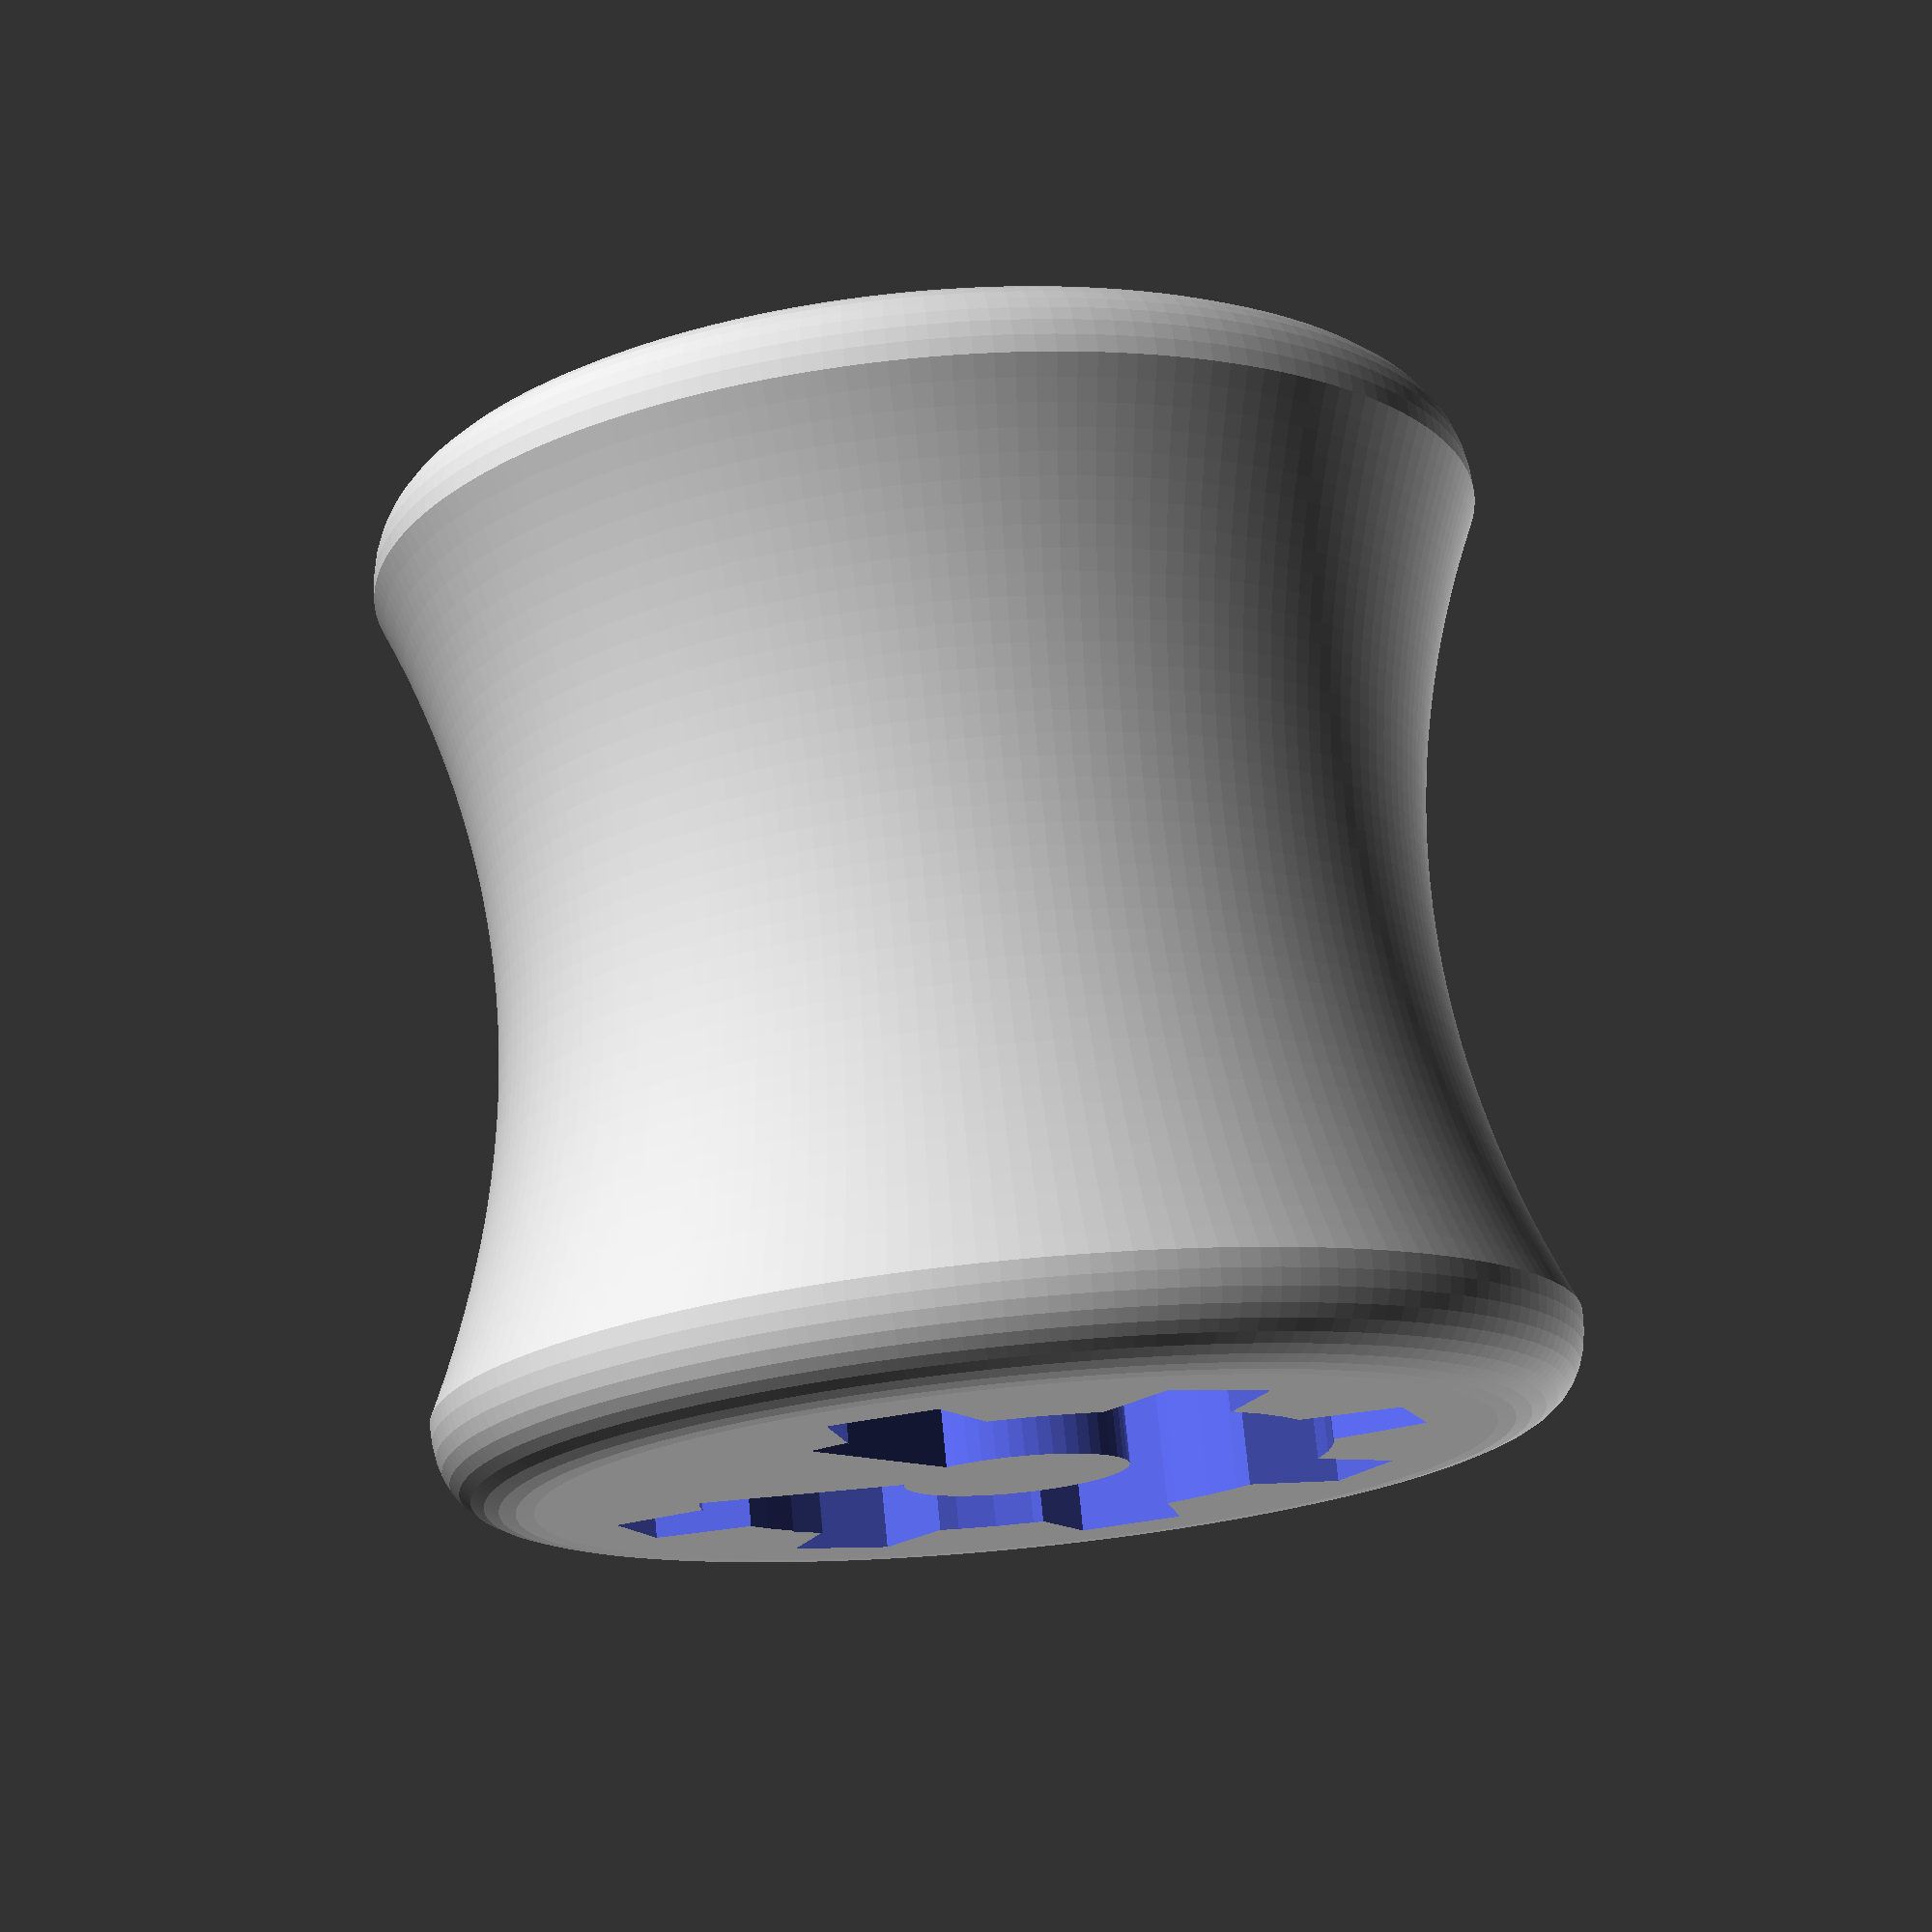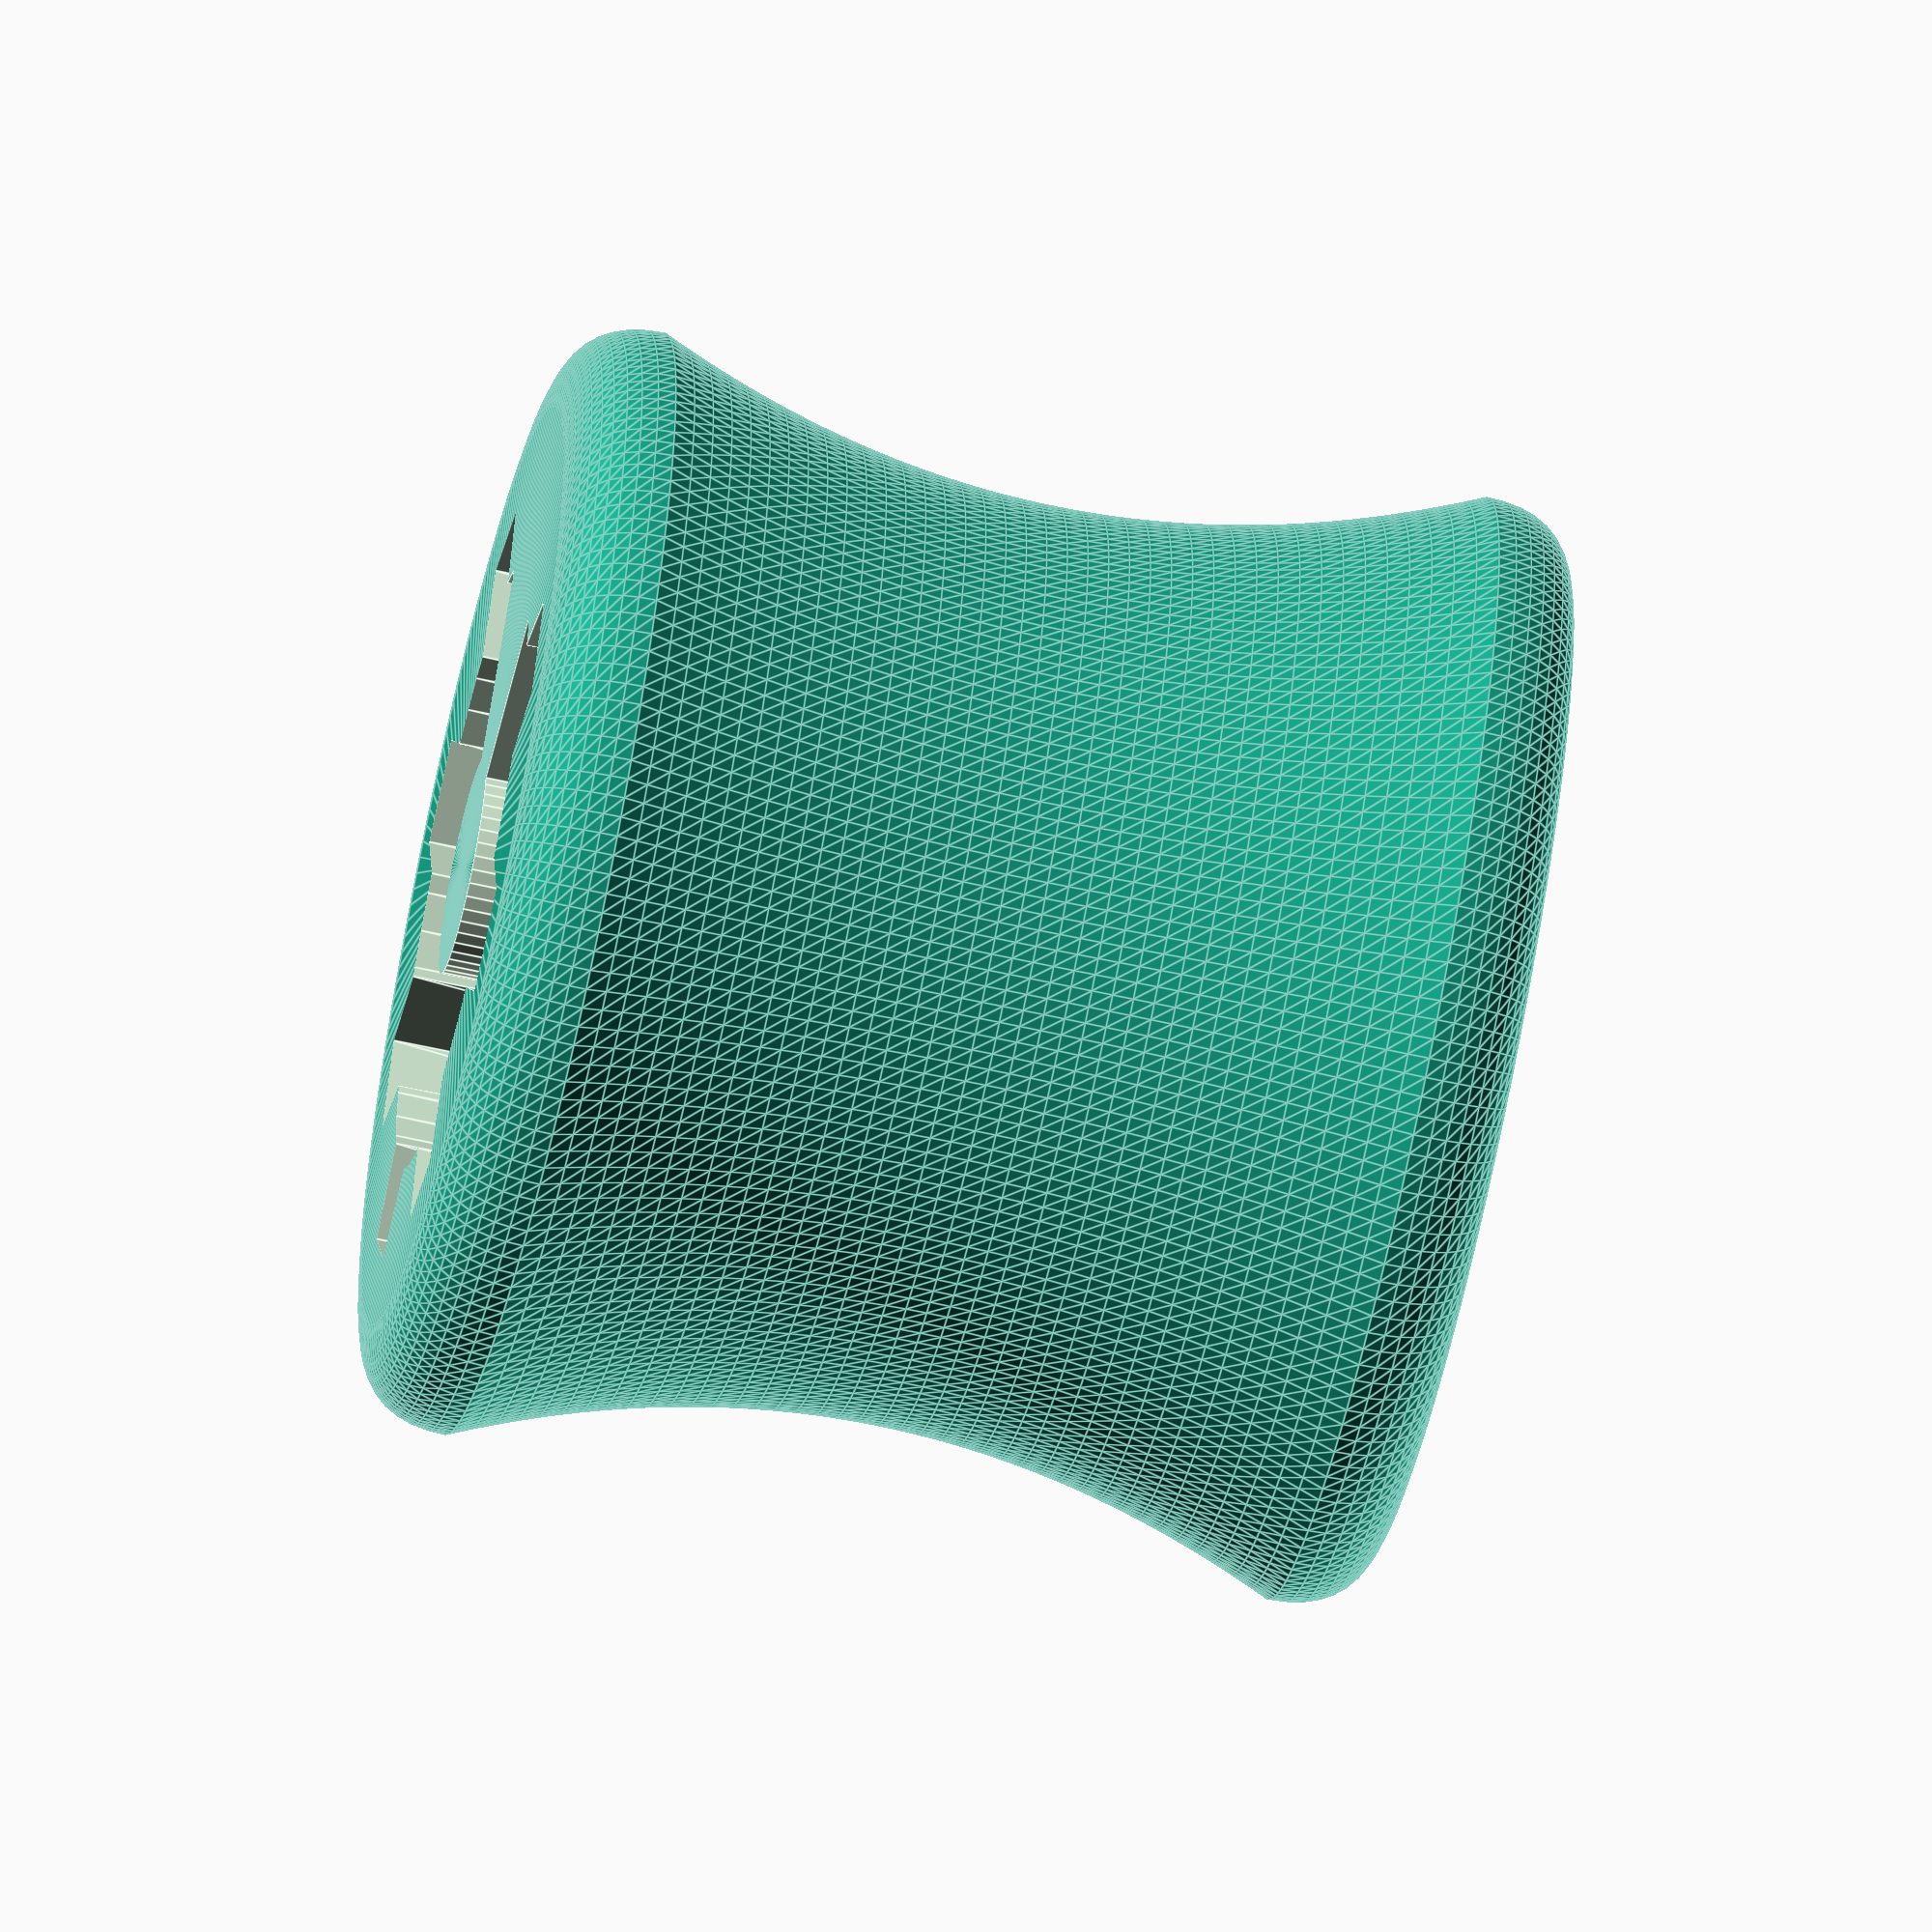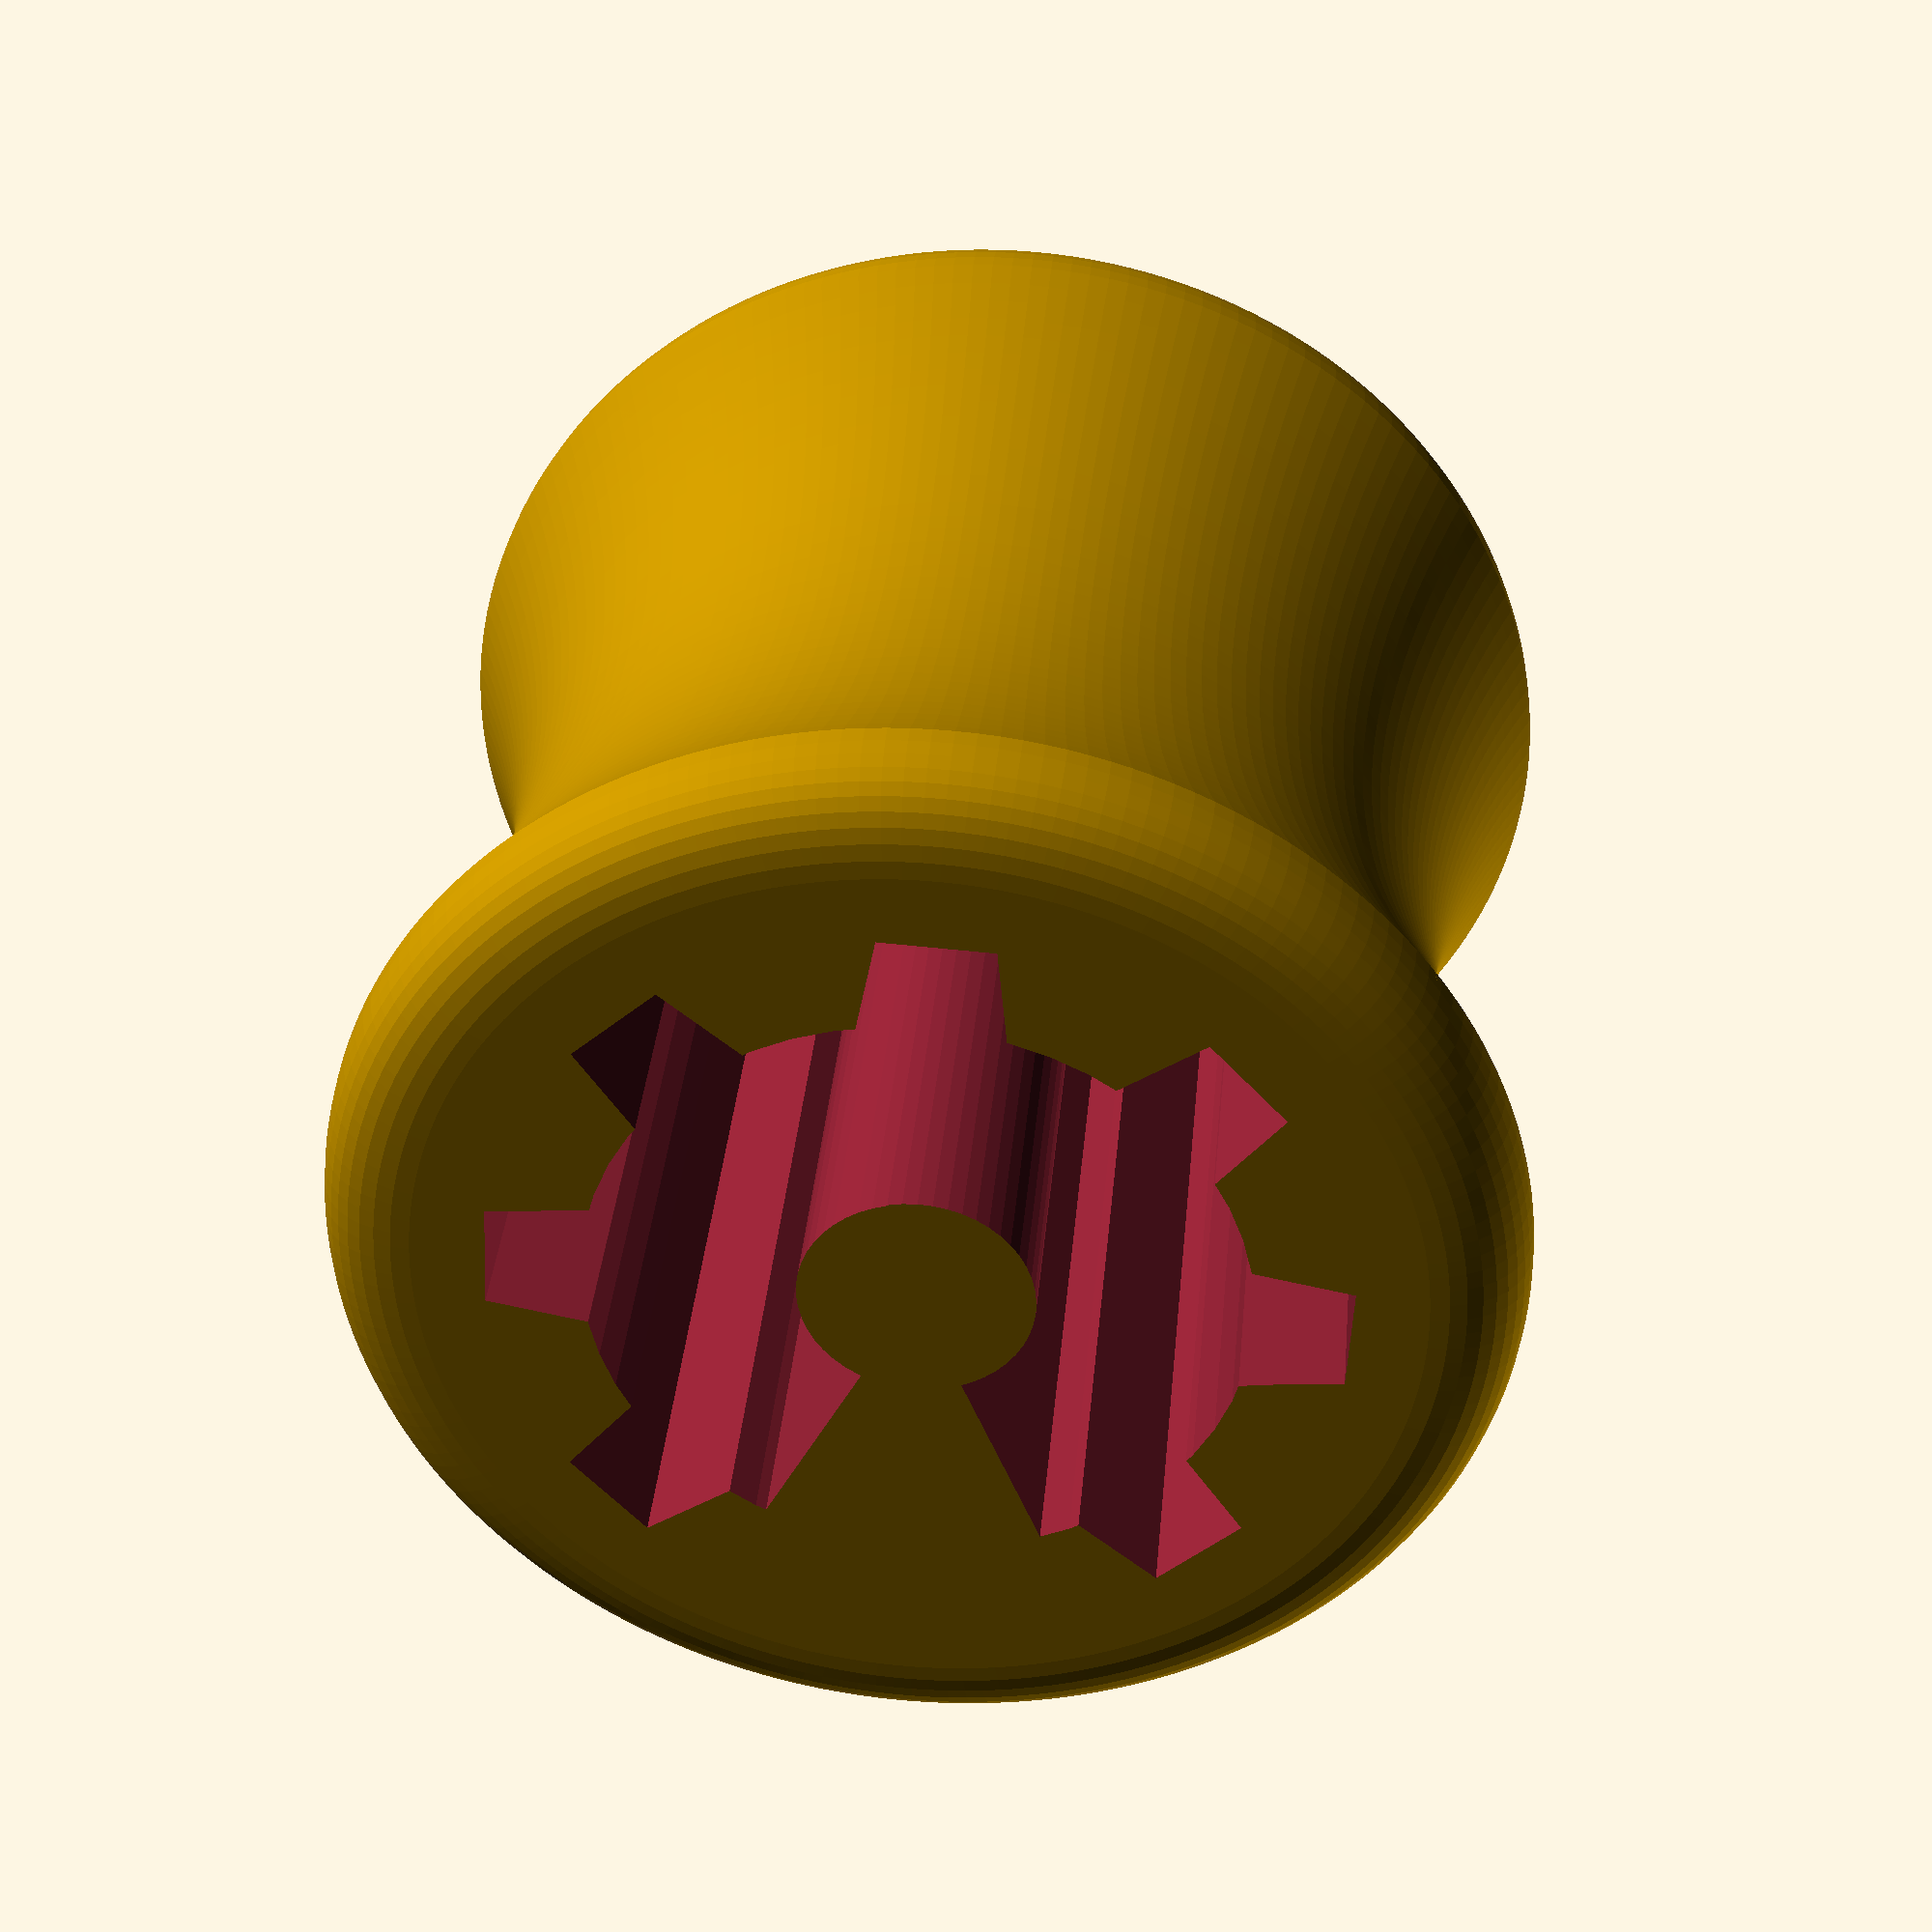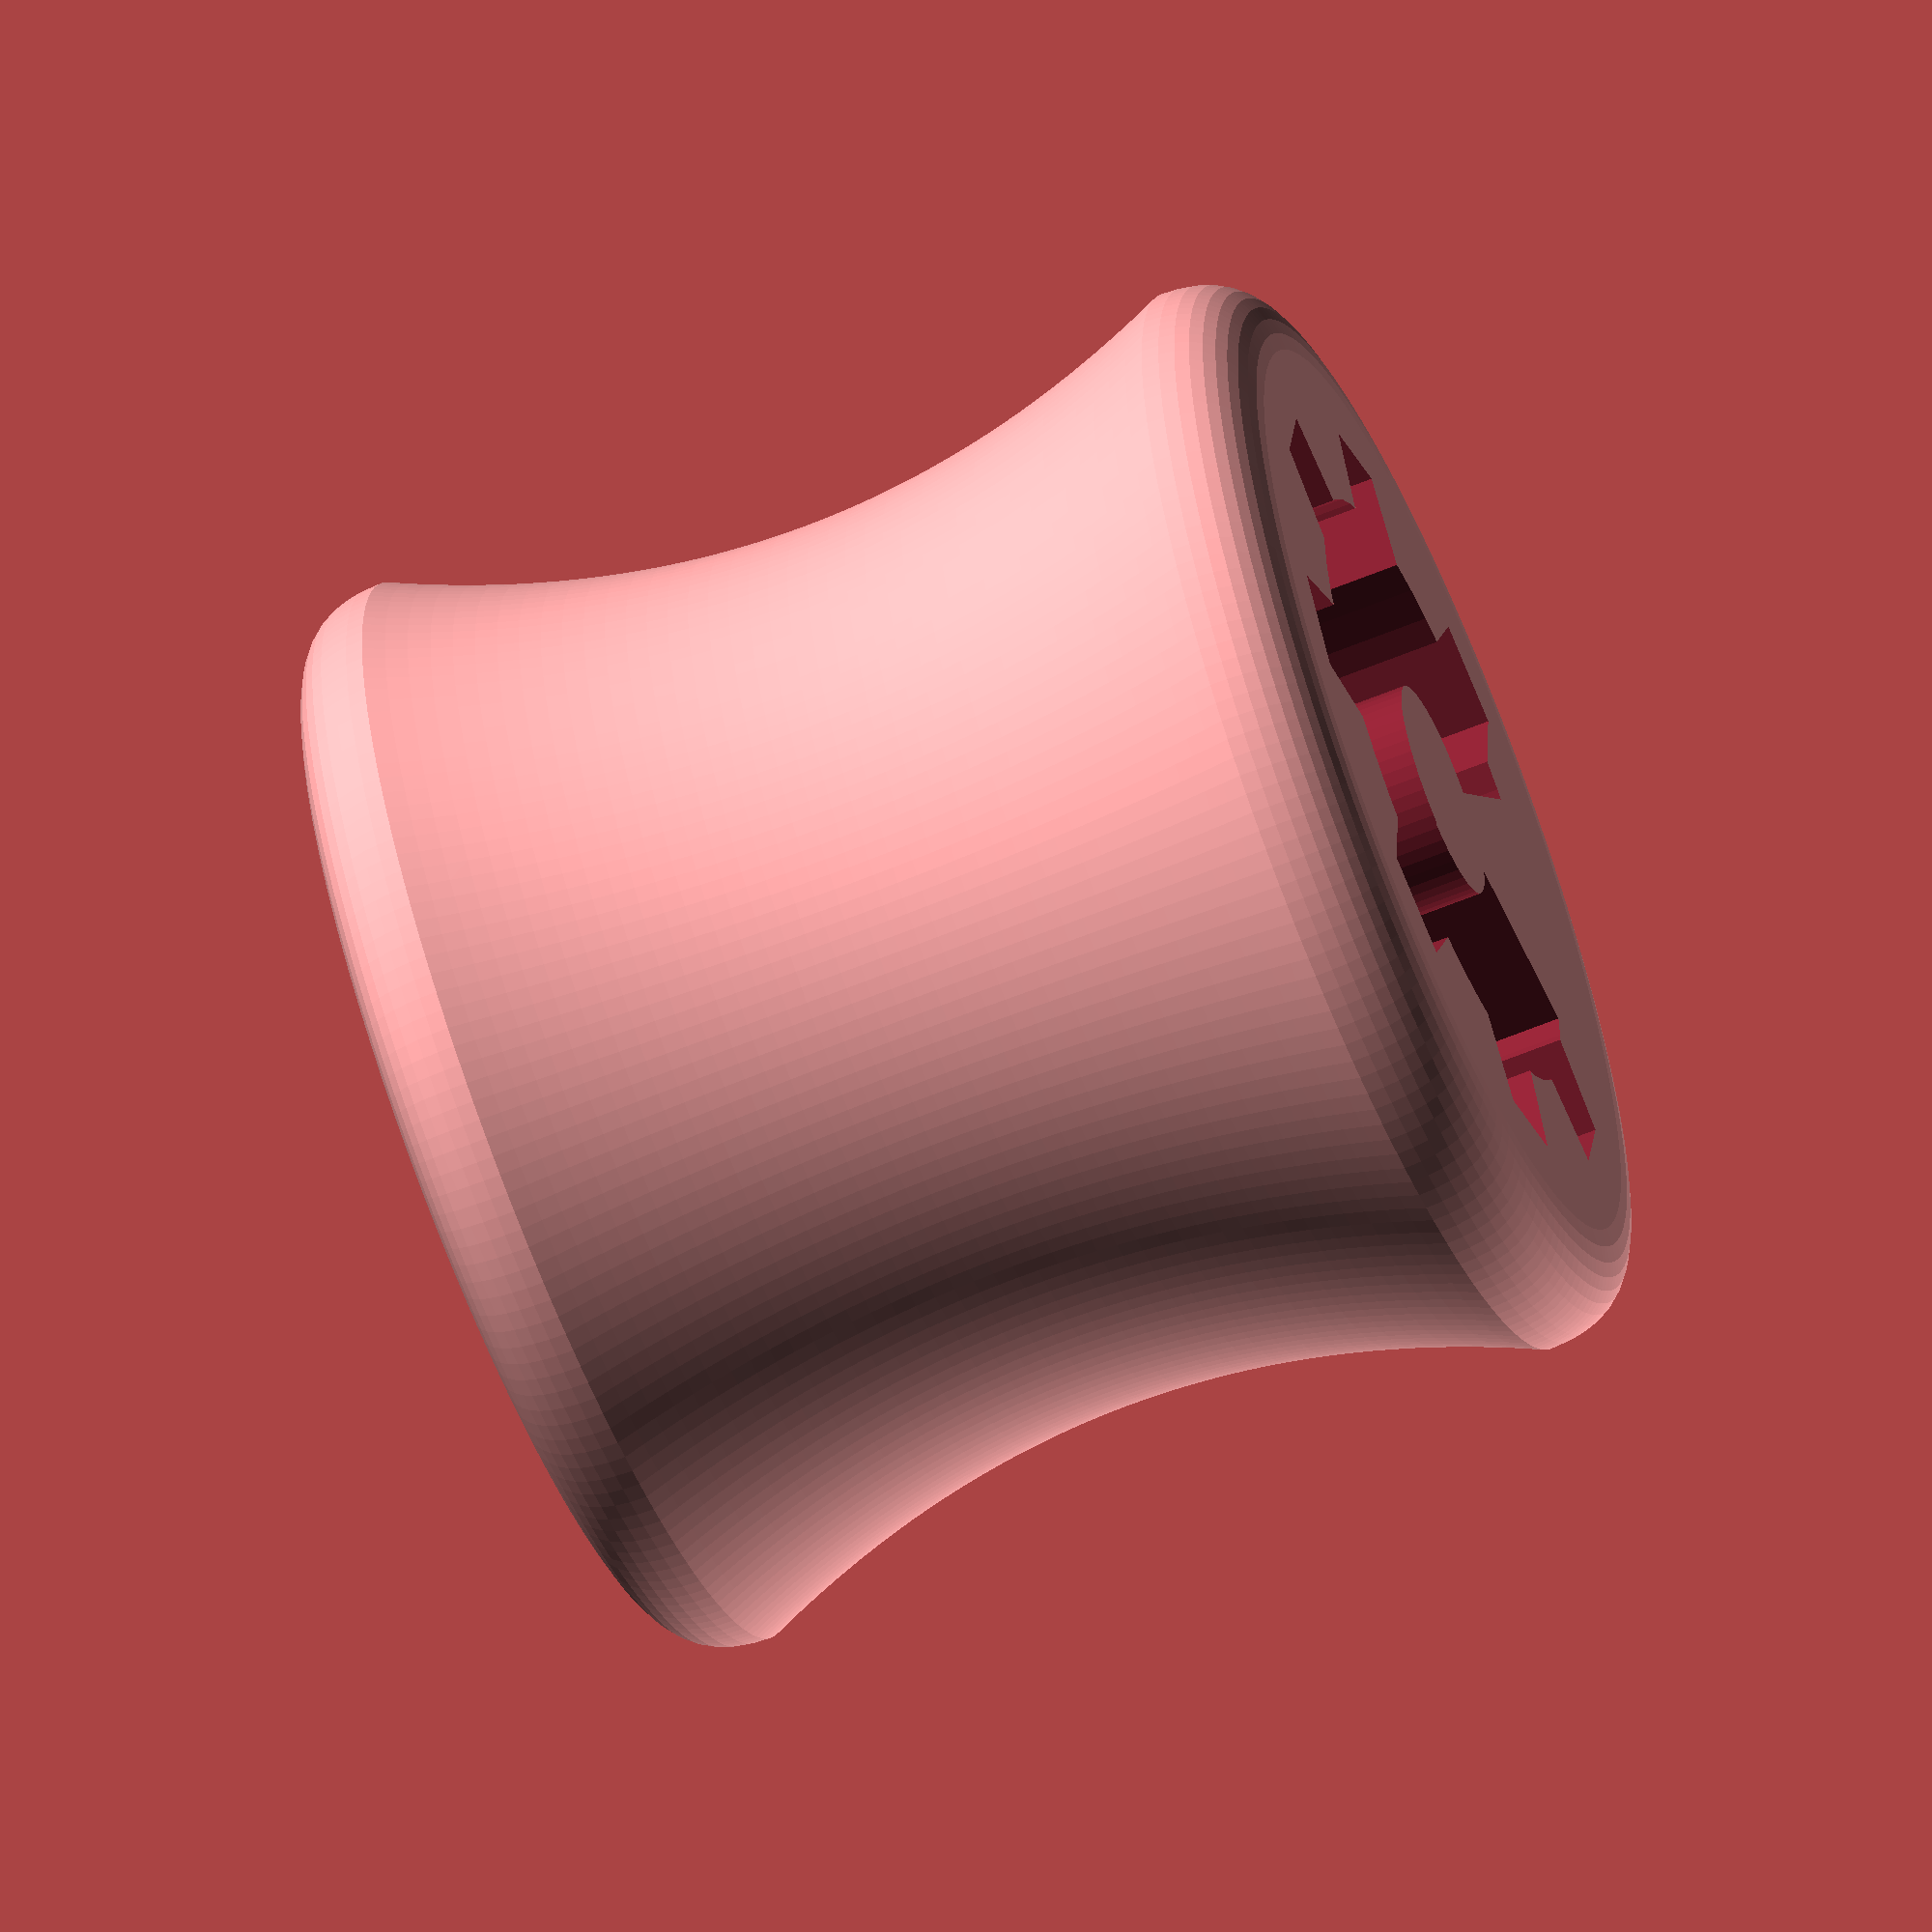
<openscad>
/* ----------------------------------------------------------------------------
	Customizer Variables
---------------------------------------------------------------------------- */
type     = 6; // [0:Solid,1:Hollowed,2:Star,3:Heart,4:Negative Sign,5:Positive Sign,6:OSHW Sign]
// for display only, doesn't contribute to final object
part     = 0; // [0:Plug,1:Decoration]
// or ear hole in mm
diameter = 10;
// or height in mm
weight   = 11;
// (baby) in mm
groove   = 1;
// smoothing (0.5 to 2 is good values)
edges    = 1;
// or the size of the inner piece in percent : %
cursor   = 100; // [10:100]
// or the gap between the inner and outer piece
margin   = 0.1;
// resolution
$fn = 50;

/* ----------------------------------------------------------------------------
	Curve Module By Skarab, 2013
	Original script By Don B, 2011
	Released into the Public Domain
	http://www.thingiverse.com/thing:8931
---------------------------------------------------------------------------- */
module Curve(p1, p2, cursor, steps = 5, filled = true)
{
	stepsize1 = (cursor - p1) / steps;
	stepsize2 = (p2 - cursor) / steps;

	for (i = [0:steps - 1])
	{
		assign(point1 = p1 + stepsize1 * i)
		assign(point2 = cursor + stepsize2 * i)
		assign(point3 = p1 + stepsize1 * (i + 1))
		assign(point4 = cursor + stepsize2 * (i + 1)) 
		{
			assign(bpoint1 = point1 + (point2 - point1) * (i / steps))
			assign(bpoint2 = point3 + (point4 - point3) * ((i + 1) / steps))
				polygon(points = [bpoint1, bpoint2, filled ? p1 : cursor]);
		}
	}
}


/* ----------------------------------------------------------------------------
	Filled Plug Module
---------------------------------------------------------------------------- */
module plug(w = weight, d = diameter, g = groove, e = edges)
{
	// External Radius
	r = (d / 2) + g;

	// Curves Points
	p1 = [-e, 0];
	p2 = [0, e];
	p3 = [0, w - e];
	p4 = [-e, w];

	// Curves Cursors
	c1 = [0, 0];
	c2 = [-g * 2, w / 2];
	c3 = [0, w];

	// Plug Creation
	rotate_extrude($fn = 180)
		translate([r, 0, 0])
			union()
			{
				Curve(p1, p2, c1, 10, true);
				Curve(p2, p3, c2, 40, false);
				Curve(p3, p4, c3, 10, true);
				polygon(points=[p1, p2, c2, p3, p4, [-r, w], [-r, 0]]);
			}
}


/* ----------------------------------------------------------------------------
	Return X percent From Y
---------------------------------------------------------------------------- */
function percent(x, y) = ((y) / 100) * x;


/* ----------------------------------------------------------------------------
	Hollowed Plug Module
---------------------------------------------------------------------------- */
module hollowed_plug()
{
	d = percent(cursor, diameter - 3);

	difference()
	{
		plug();

		if (d > 2)
		{
			translate([0, 0, -edges])
				plug(weight + (2 * edges), d);
		}
	}
}


/* ----------------------------------------------------------------------------
	Parametric star
	(c)  2010 Juan Gonzalez-Gomez (Obijuan) juan@iearobotics.com
	GPL license

	http://www.thingiverse.com/thing:5052

	The 2*N points of an N-ponted star are calculated as follows:
	There are two circunferences:  the inner and outer.  Outer points are located
	at angles: 0, 360/N, 360*2/N and on the outer circunference
	The inner points have the same angular distance but they are 360/(2*N) rotated
	respect to the outers. They are located on the inner circunference

	INPUT PARAMETERS:
	N: Number of points
	h: Height
	ri: Inner radius
	ro: outer radius
---------------------------------------------------------------------------- */
module parametric_star(N = 5, h = 3, ri = 15, re = 30)
{
	// Calculate and draw a 2D tip of the star
	// n: Number of the tip (from 0 to N-1)
	module tipstar(n)
	{
		i1 = [ri*cos(-360*n/N+360/(N*2)), ri*sin(-360*n/N+360/(N*2))];
		e1 = [re*cos(-360*n/N), re*sin(-360*n/N)];
		i2 = [ri*cos(-360*(n+1)/N+360/(N*2)), ri*sin(-360*(n+1)/N+360/(N*2))];

		polygon([ i1, e1, i2]);
	}

	// Draw the 2D star and extrude
	// The star is the union of N 2D tips.
	// A inner cylinder is also needed for filling
	// A flat (2D) star is built. The it is extruded
	linear_extrude(height = h) 
		union()
		{
			for (i=[0:N-1]) 
				tipstar(i);
			rotate([0,0,360/(2*N)]) 
				circle(r=ri+ri*0.01,$fn=N);
		}
}


/* ----------------------------------------------------------------------------
	Star Plug Module
---------------------------------------------------------------------------- */
module star_plug()
{
	d      = percent(cursor, (diameter / 2) - 1.5);
	half_d = d / 2;

	if (part == 0)
	{
		difference()
		{
			plug();
			translate([0, 0, -0.01])
				parametric_star(5, weight + 0.02, half_d, d);
		}
	}
	else parametric_star(5, weight, half_d - margin, d - margin);
}


/* ----------------------------------------------------------------------------
	Heart Module By Skarab, 2013
---------------------------------------------------------------------------- */
module heart(s = 10, h = 10) 
{
	// Sizes
	hs= s / 2;
	qs= s / 4;

	// Circles
	// Curves Points
	p1 = [-hs, 0];
	p2 = [0, -3 * qs];
	p3 = [hs, 0];
	p4 = [(qs * cos(30)) - qs, qs * sin(30)];
	p5 = [(qs * cos(150)) + qs, qs * sin(150)];

	// Curves Cursors
	c1 = [-hs, -qs];
	c2 = [hs, -qs];
	c3 = [0, qs * sin(150) / 2];

	translate([0, qs, 0])
		linear_extrude(height = h)
			union()
			{
				translate([-qs, 0, 0]) 
					circle(qs, $fn = 50);
				translate([qs, 0, 0]) 
					circle(qs, $fn = 50);
				Curve(p1, p2, c1, 20, true);
				Curve(p2, p3, c2, 20, true);
				Curve(p4, p5, c3, 20, false);
				polygon(points = [p1, p2, p3]);
				polygon(points = [p4, c3, [0, 0]]);
				polygon(points = [p5, c3, [0, 0]]);
			}
}


/* ----------------------------------------------------------------------------
	Heart Plug Module
---------------------------------------------------------------------------- */
module heart_plug()
{
	d      = percent(cursor, diameter / 1.414);
	half_d = d / 2;
	y      = ((half_d * 1.414) - half_d) / 3;

	if (part == 0)
	{
		difference()
		{
			plug();
			translate([0, -y, -0.01])
				heart(d, weight + 0.02);
		}
	} 
	else heart(d - margin, weight);
}


/* ----------------------------------------------------------------------------
	Negative Sign Module
---------------------------------------------------------------------------- */
/*
module negative_sign(d, w)
{
	h = d / 4;
	r = h / 2;
	x = (d / 2) - r;

	hull()
	{
		translate([-x, 0, 0])
			cylinder(h = w, r = r);
		translate([x, 0, 0])
			cylinder(h = w, r = r);
	}
}
*/

module negative_sign(d, w)
{
	h = d / 4;

	translate([-d/2, -h/2, 0])
		cube([d, h, w]);
}

/* ----------------------------------------------------------------------------
	Negative Sign Plug Module
---------------------------------------------------------------------------- */
module negative_sign_plug()
{
	d = percent(cursor, diameter - 3);
	
	if (part == 0)
	{
		difference()
		{
			plug();
			translate([0, 0, -0.01])
				negative_sign(d, weight + 0.02);
		}
	}
	else negative_sign(d - margin, weight);
}


/* ----------------------------------------------------------------------------
	Positive Sign Module
---------------------------------------------------------------------------- */
module positive_sign(d, w)
{
	negative_sign(d, w);
	rotate([0, 0, 90])
		negative_sign(d, w);
}


/* ----------------------------------------------------------------------------
	Positive Sign Plug Module
---------------------------------------------------------------------------- */
module positive_sign_plug()
{
	d = percent(cursor, diameter - 3);
	
	if (part == 0)
	{
		difference()
		{
			plug();
			translate([0, 0, -0.01])
				positive_sign(d, weight + 0.02);
		}
	}
	else positive_sign(d - margin, weight);
}


/* ----------------------------------------------------------------------------
	OSHW Sign Module
---------------------------------------------------------------------------- */
module oshw_sign(d, w)
{
    s = d / 180;
 
    module gear_tooth() {
        polygon(
            points=[[0, 25.0], [90.0, 12.0], [90.0, -12.0], [0, -25.0]], 
            paths=[[0, 1, 2, 3]]
        );
    }
    
    linear_extrude(height=w) scale(s, s) rotate(-45-90) {
        difference() {
            union() {
                circle(r=70.0);
                for(i=[1:7]) assign(angle=360*i/8+45) rotate(angle)
                    gear_tooth();
            }
            circle(r=25.0);
            intersection() {
                rotate(-20) square(size=[100, 100]);
                rotate(20)  square(size=[100, 100]);
            }
        }
    }
}


/* ----------------------------------------------------------------------------
	Positive Sign Plug Module
---------------------------------------------------------------------------- */
module oshw_sign_plug()
{
    d = percent(cursor, diameter - 1.5);
    
    if (part == 0)
	{
		difference()
		{
			plug();
			translate([0, 0, -0.01])
                oshw_sign(d, weight + 0.02);
		}
	}
	else oshw_sign(d - margin, weight);
}


/* ----------------------------------------------------------------------------
	Plug Creation
---------------------------------------------------------------------------- */
if (type == 1)      hollowed_plug();
else if (type == 2) star_plug();
else if (type == 3) heart_plug();
else if (type == 4) negative_sign_plug();
else if (type == 5) positive_sign_plug();
else if (type == 6) oshw_sign_plug();
else                plug();

</openscad>
<views>
elev=105.5 azim=296.8 roll=185.5 proj=p view=wireframe
elev=64.3 azim=254.8 roll=77.5 proj=o view=edges
elev=323.7 azim=357.1 roll=185.1 proj=p view=solid
elev=244.0 azim=54.8 roll=247.6 proj=o view=solid
</views>
